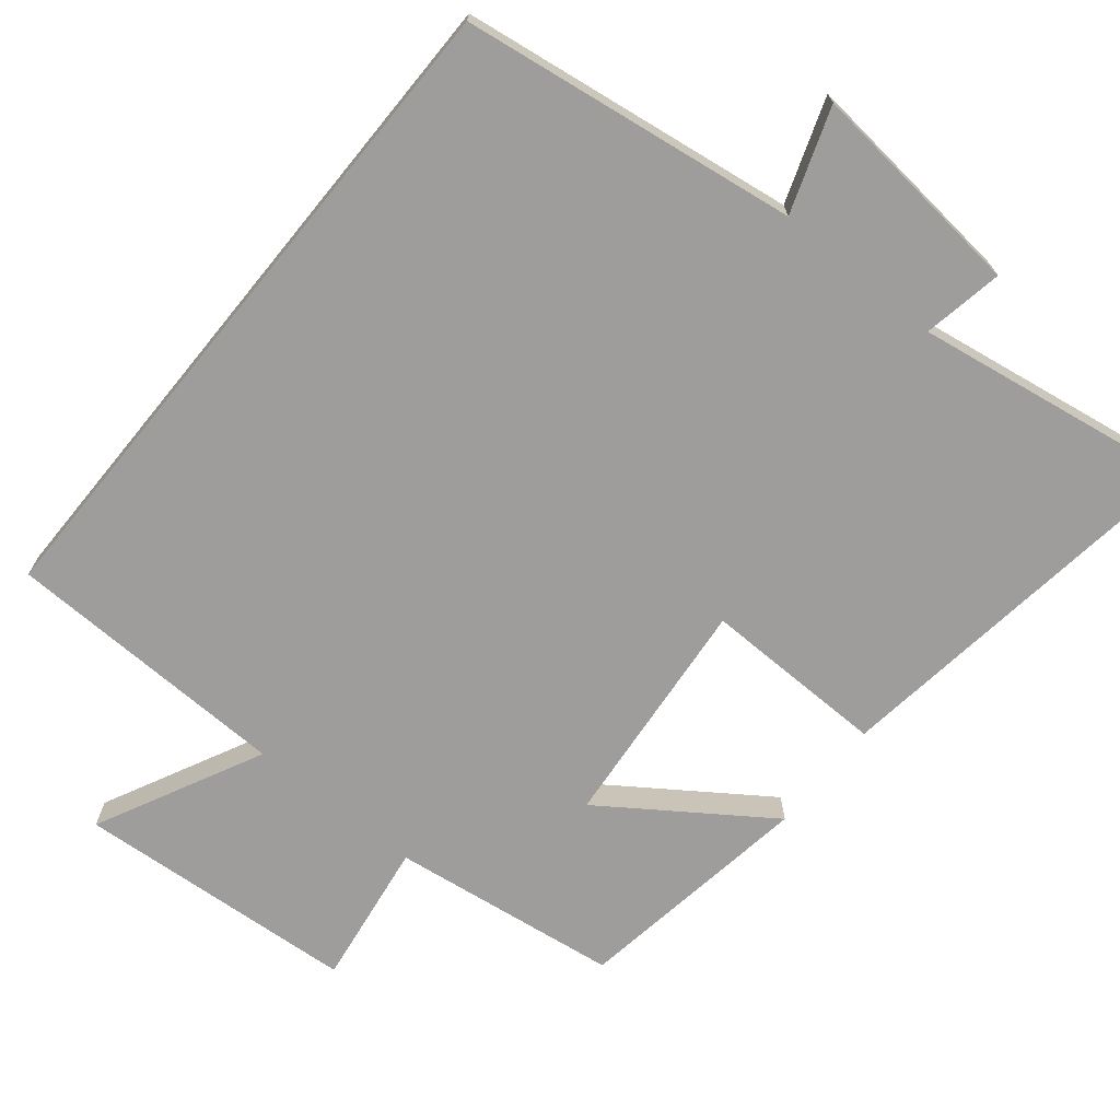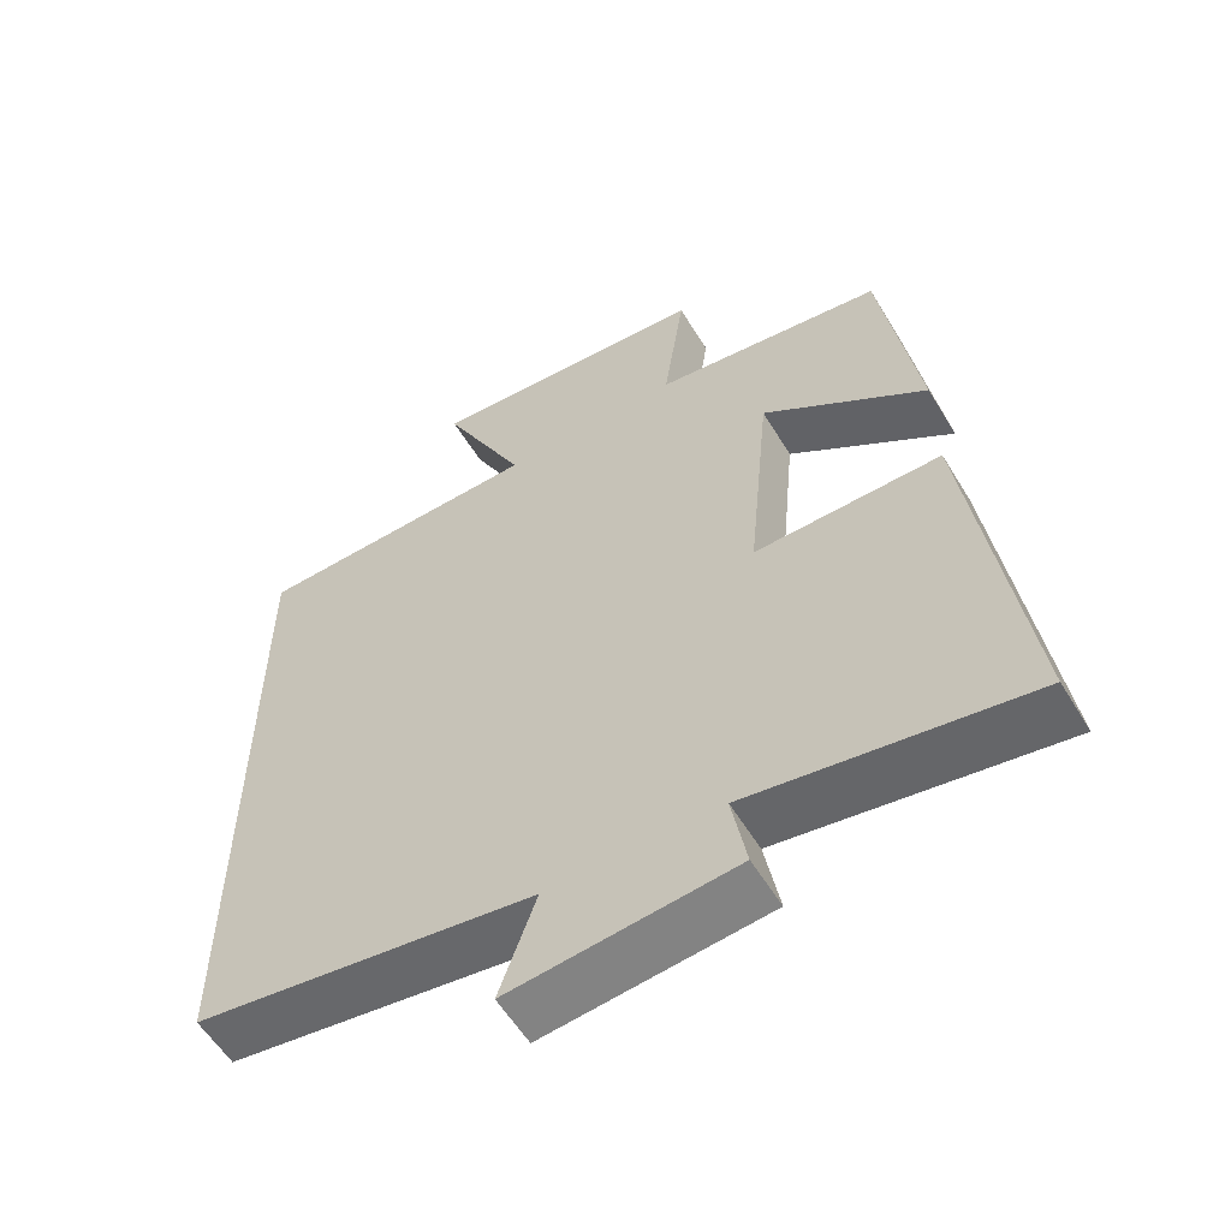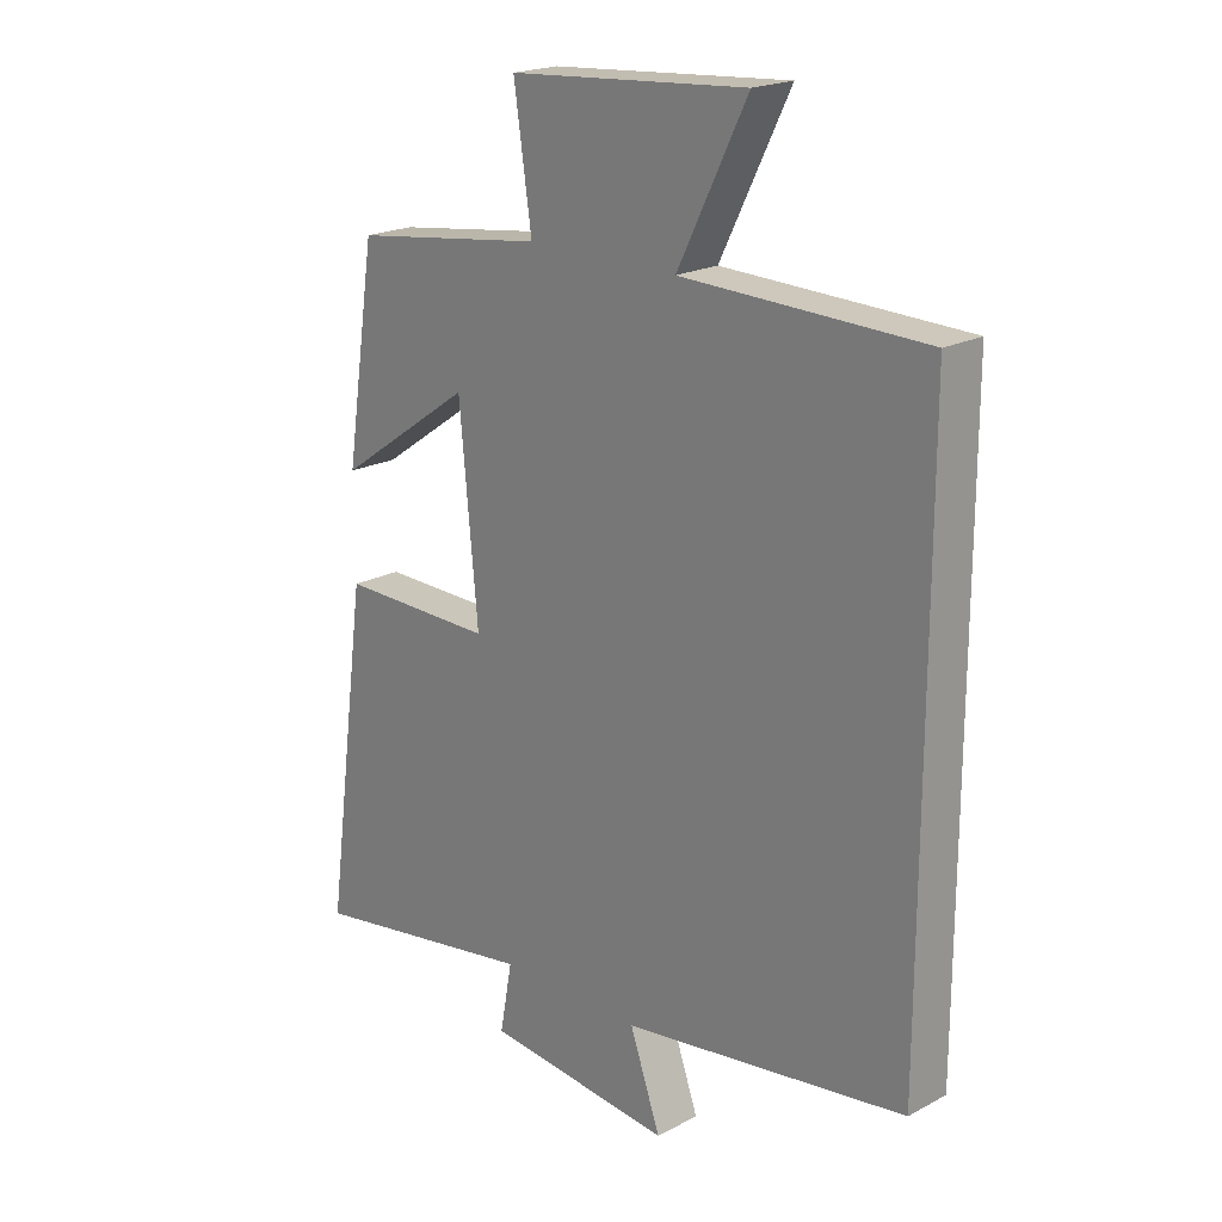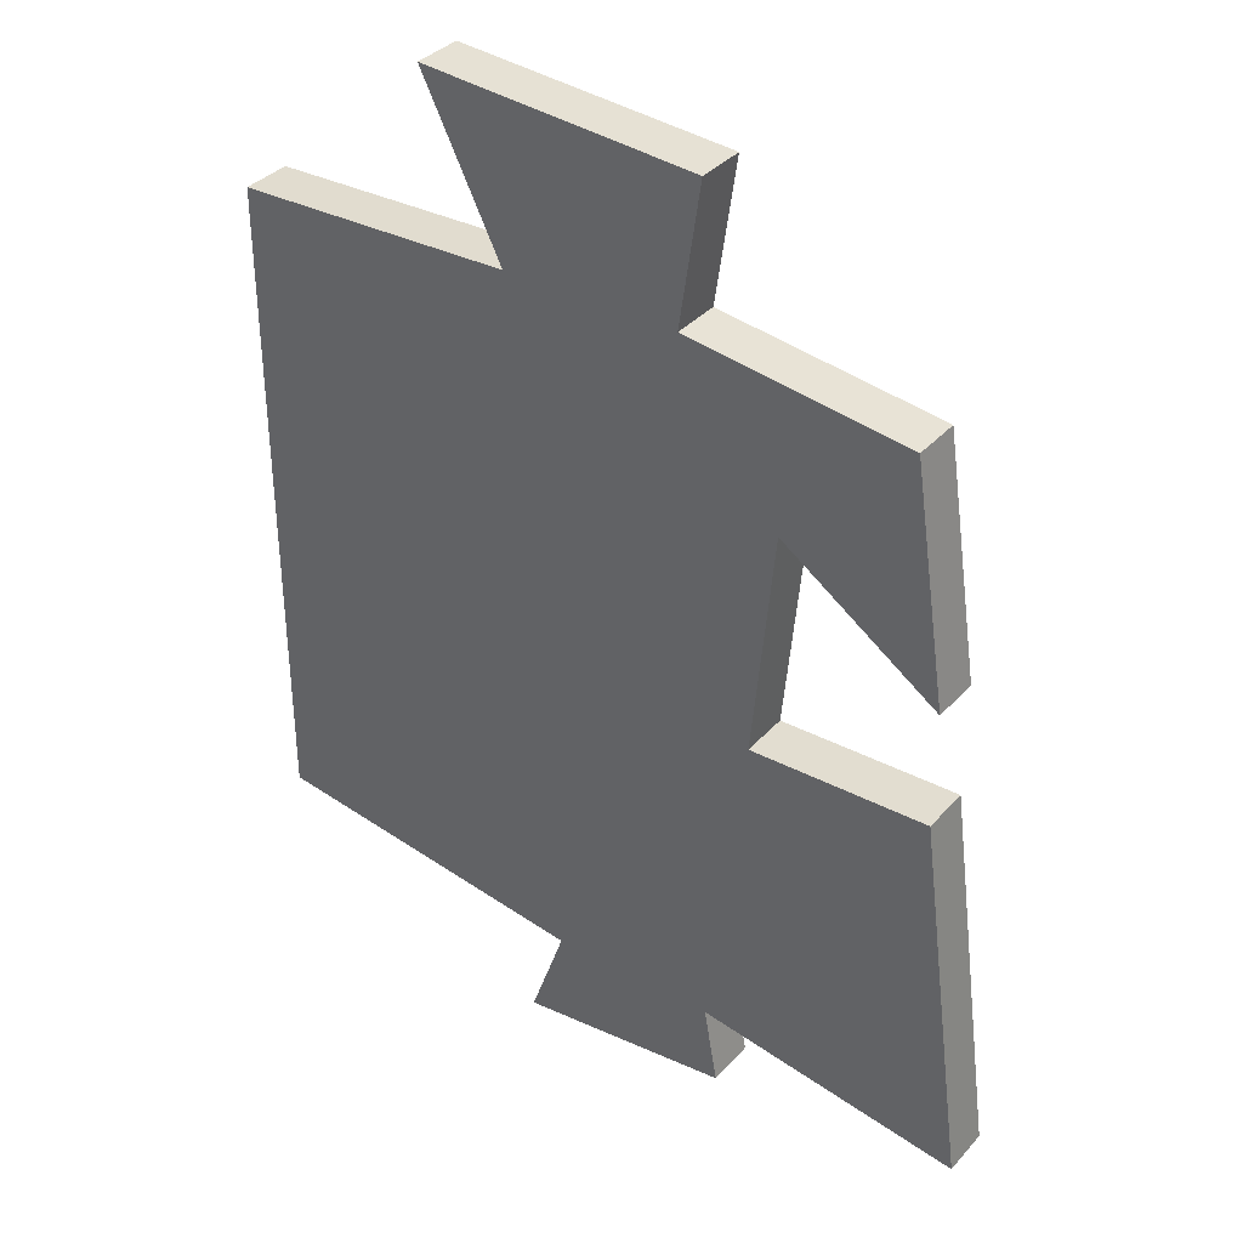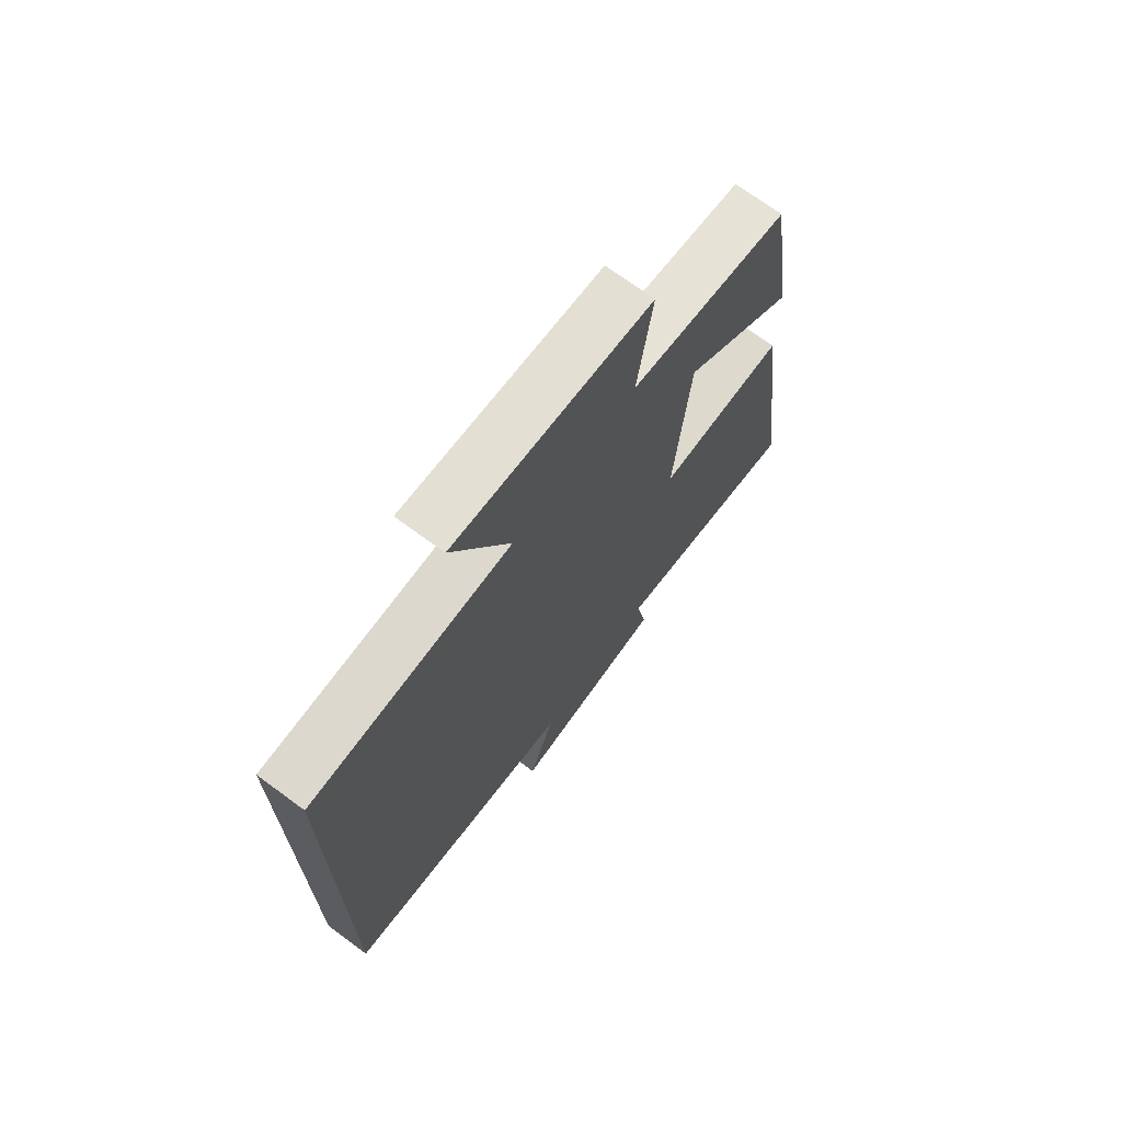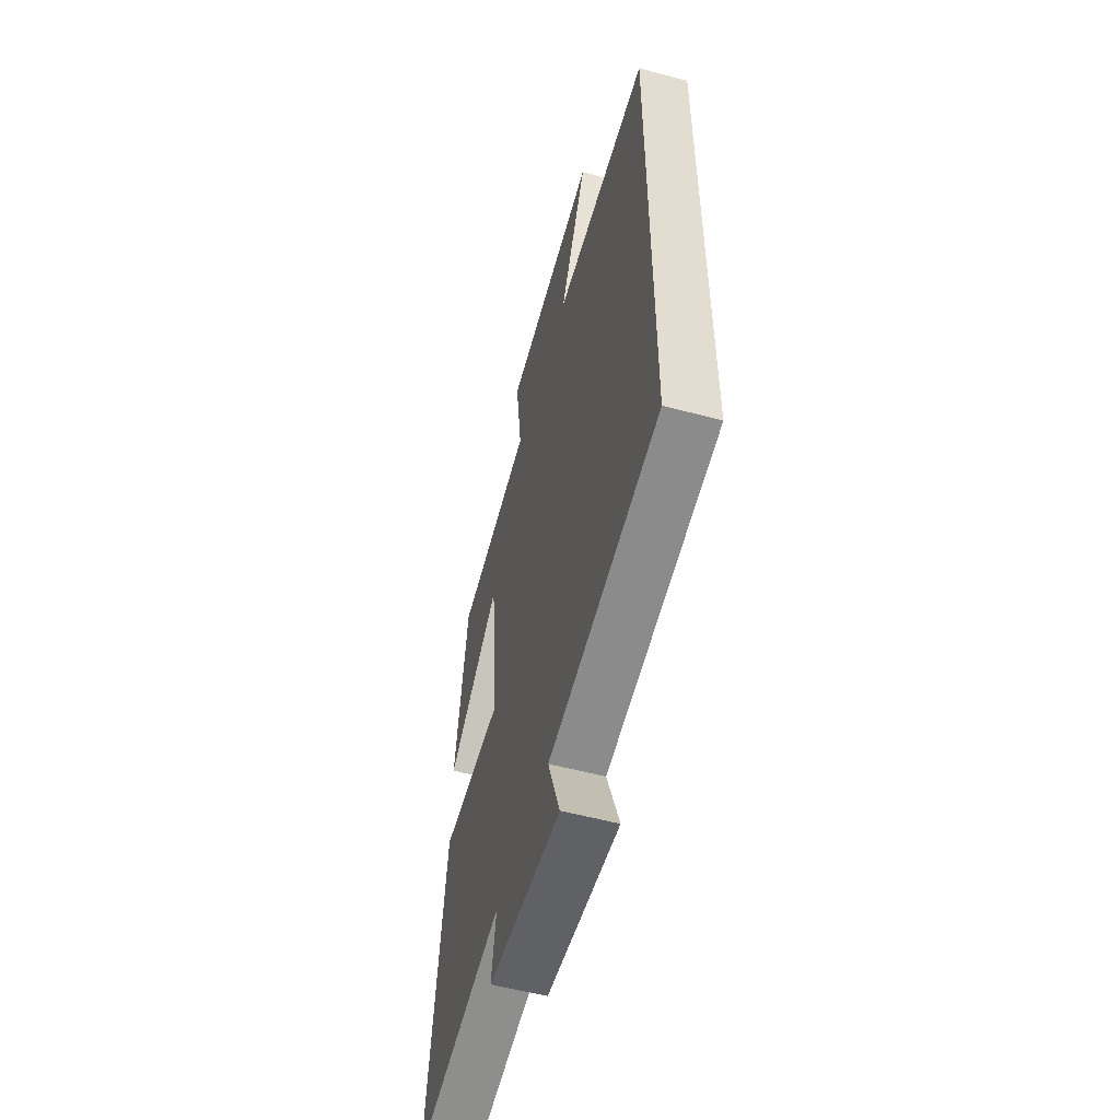
<metadata>
{"format":"obj","ext":"obj","renderer":"f3d","projection":"perspective","resolution":1024,"background":"white","views":[{"elev":-70.5,"azim":140.8,"up":"+Y"},{"elev":-57.5,"azim":-149.0,"up":"+Z"},{"elev":20.4,"azim":46.0,"up":"+Z"},{"elev":35.9,"azim":-144.3,"up":"+Z"},{"elev":71.0,"azim":126.4,"up":"+Z"},{"elev":-55.9,"azim":74.4,"up":"+Z"}]}
</metadata>
<code>
v -0.571 0.07 -0.56
v -0.5 0.07 -0.033
v -0.248 0.07 -0.037
v -0.278 0.07 0.283
v -0.5 0.07 0.129
v -0.45 0.07 0.458
v -0.137 0.07 0.5
v -0.166 0.07 0.699
v 0.22 0.07 0.727
v 0.107 0.07 0.5
v 0.5 0.07 0.489
v 0.5 0.07 -0.435
v 0.039 0.07 -0.5
v 0.089 0.07 -0.642
v -0.215 0.07 -0.61
v -0.195 0.07 -0.5
v -0.571 0 -0.56
v -0.5 0 -0.033
v -0.248 0 -0.037
v -0.278 0 0.283
v -0.5 0 0.129
v -0.45 0 0.458
v -0.137 0 0.5
v -0.166 0 0.699
v 0.22 0 0.727
v 0.107 0 0.5
v 0.5 0 0.489
v 0.5 0 -0.435
v 0.039 0 -0.5
v 0.089 0 -0.642
v -0.215 0 -0.61
v -0.195 0 -0.5
f 13 14 15 16
f 11 12 13 16
f 10 11 16 1
f 7 8 9 10
f 4 5 6 7
f 3 4 7 10
f 1 2 3
f 1 3 10
f 32 31 30 29
f 32 29 28 27
f 17 32 27 26
f 26 25 24 23
f 23 22 21 20
f 26 23 20 19
f 19 18 17
f 26 19 17
f 1 17 18 2
f 2 18 19 3
f 3 19 20 4
f 4 20 21 5
f 5 21 22 6
f 6 22 23 7
f 7 23 24 8
f 8 24 25 9
f 9 25 26 10
f 10 26 27 11
f 11 27 28 12
f 12 28 29 13
f 13 29 30 14
f 14 30 31 15
f 15 31 32 16
f 16 32 17 1

</code>
